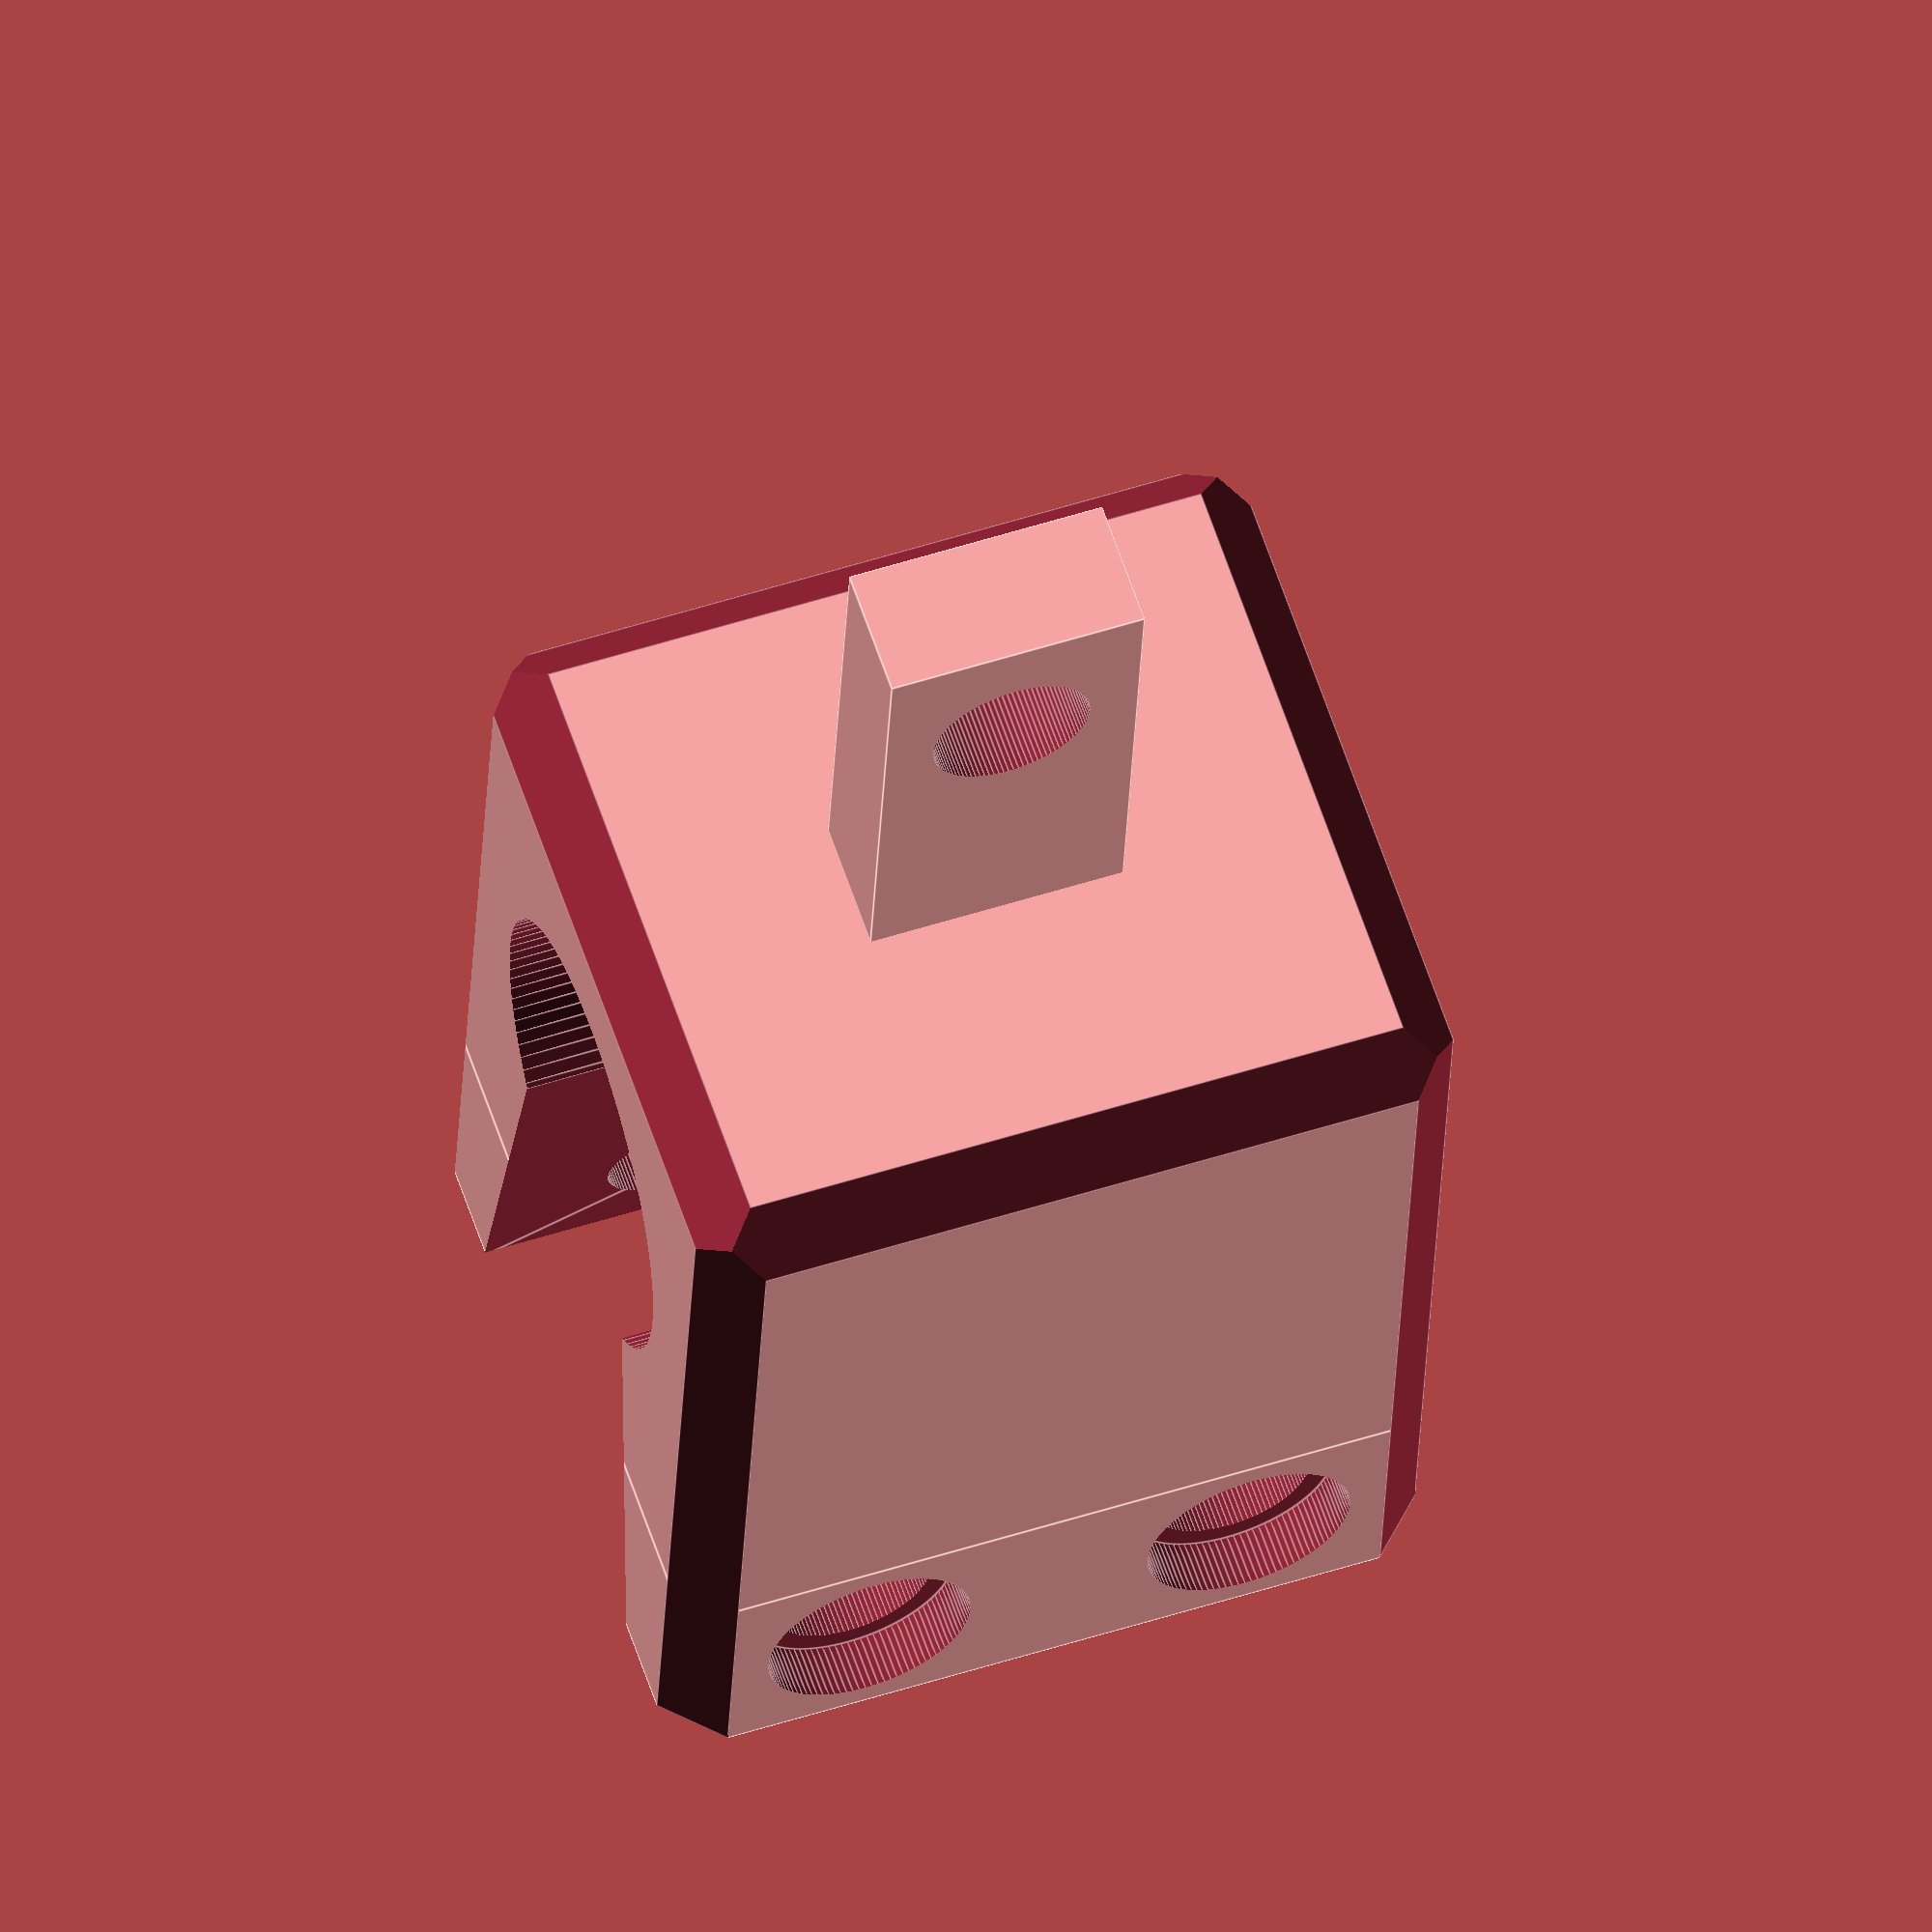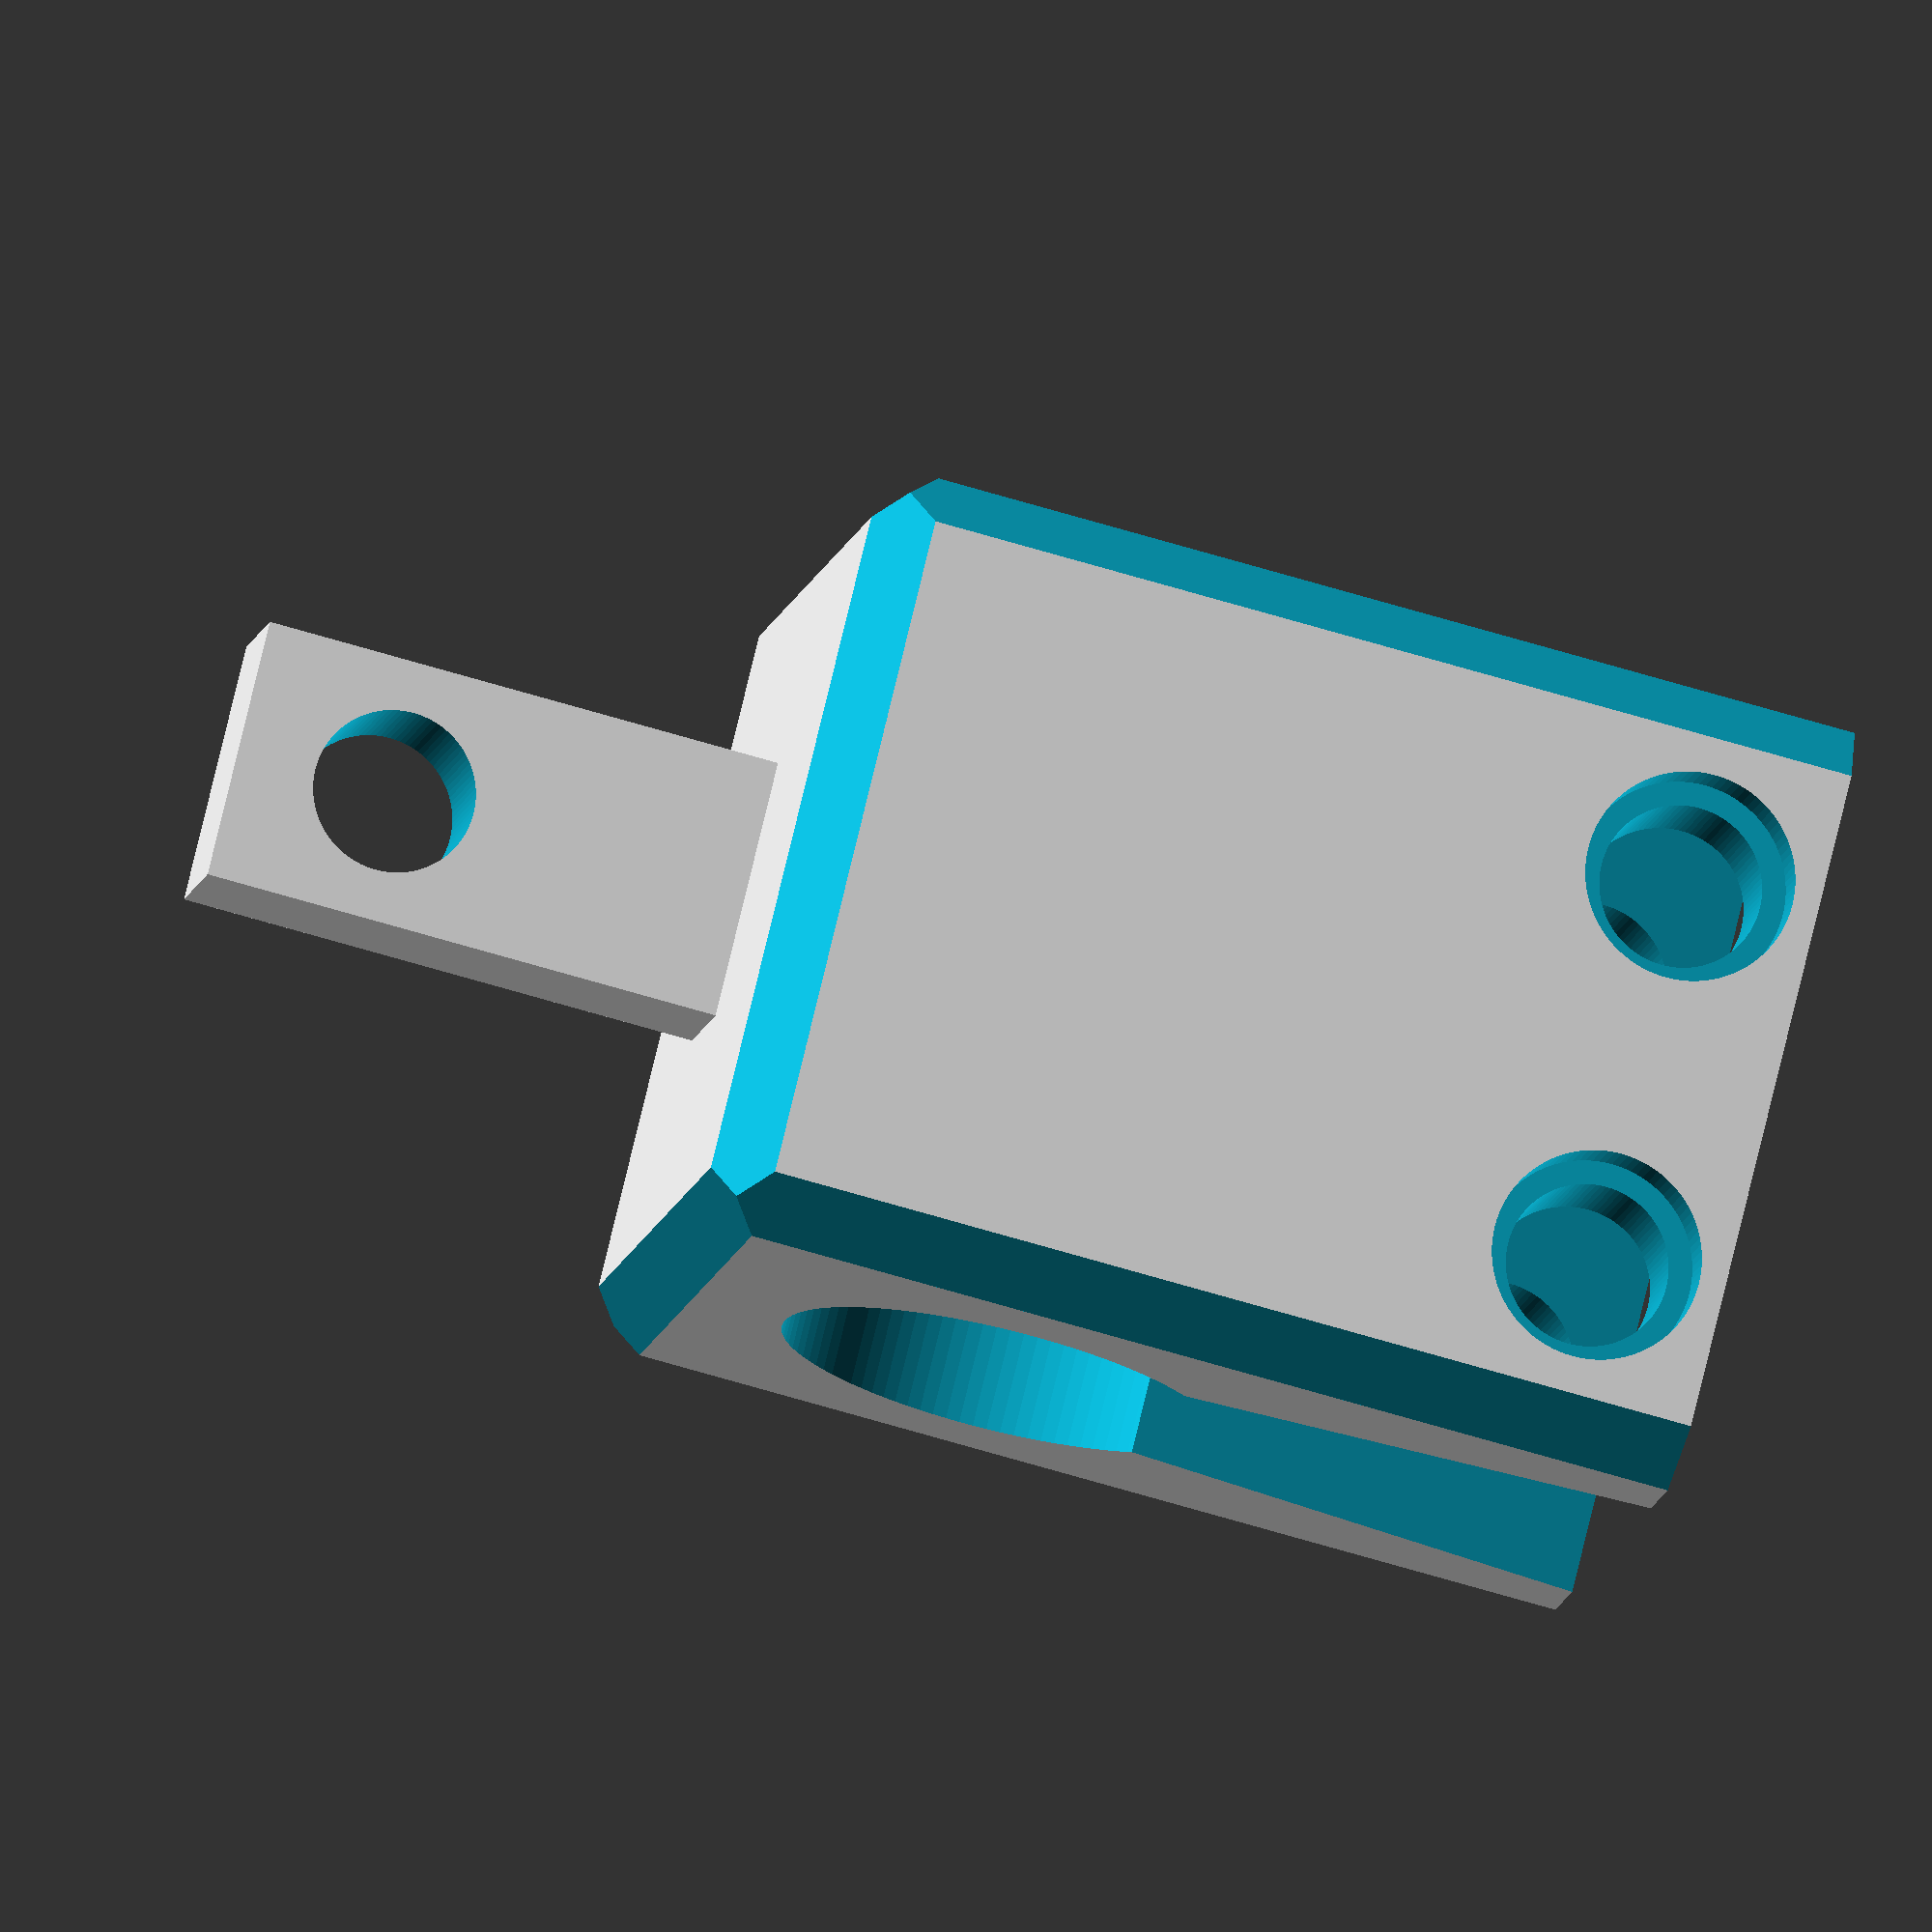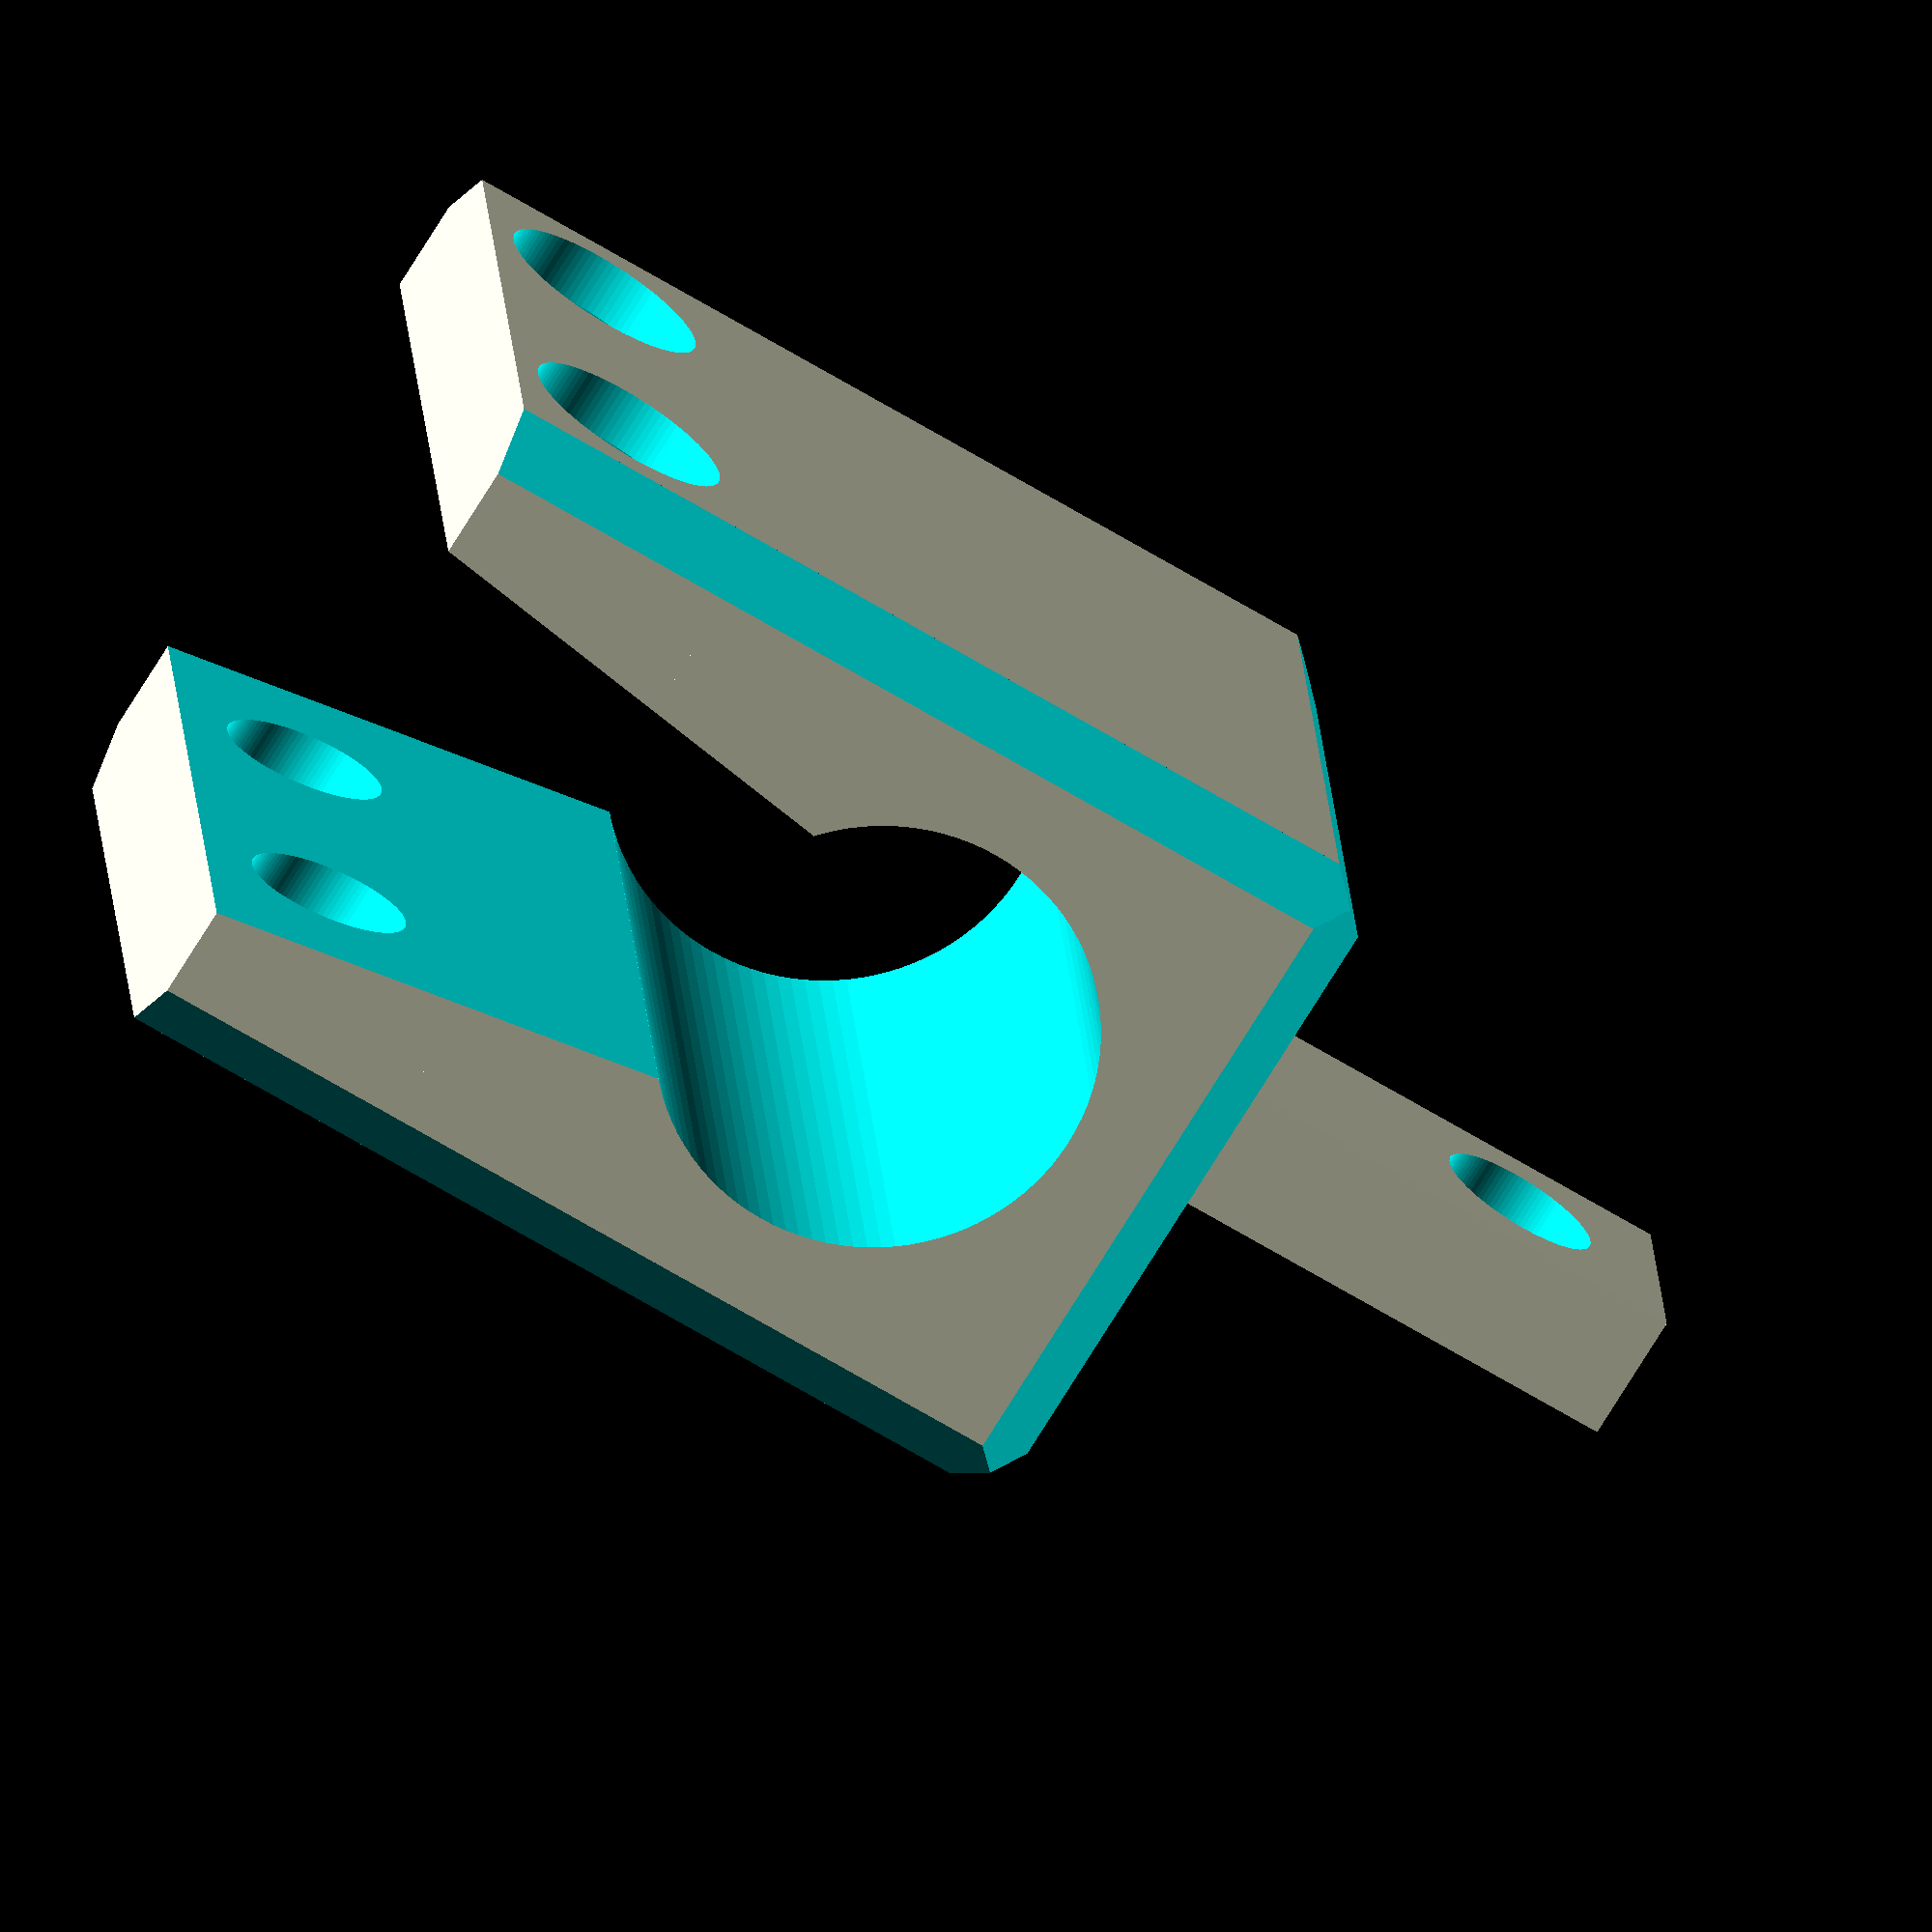
<openscad>
// cm
$fn = 100;
$cane_thickness = 1.6; //TODO: properly parameterize
$second_thickness = 1.6;
$tab_height = 1;
$clamp_height = 3;
$bolt_space = 1.0;
$clamp_material_padding = 0.6;
$clamp_width = $cane_thickness+$clamp_material_padding*2;
$cane_padding = 0.075;
$joint_distance = 1;
$hole_diameter = $cane_padding + $cane_thickness;
$second_diameter = $cane_padding + $second_thickness;
$hole_radius = $hole_diameter/2;
$second_radius = $second_diameter/2;
$head_width=0.8;
$head_depth=0.2;
$bolt_separation = 1.5;

difference() {
    union() {
        //clamp part
        difference() {
            cube([$clamp_width, $clamp_width, $clamp_height], center=true);
                        
            // the cane is 16mm thick
            cylinder(h=$clamp_height+0.01,r1=$hole_radius, r2=$second_radius, center=true);
            
            //translate([1,0,0]) cube([2,1,4.1], center=true);
            
            
        }


        // block containing bolts
        translate([$clamp_width/2 ,0,0]) difference() {
            translate([$bolt_space/2, 0, 0]) cube([$bolt_space,$clamp_width,$clamp_height], center=true);
            
            translate([$bolt_space/2,0,-$bolt_separation/2]) rotate([90,0,0]) {
                // bore hole
                cylinder(h=$clamp_width+0.01, r=0.62/2, center=true);
                
                // TODO: wider holes for nut & screw head
                translate([0, 0, -$clamp_width/2 + $head_depth/2 ]) cylinder(h=$head_depth+0.01, r=$head_width/2, center=true);
                translate([0, 0, $clamp_width/2 - $head_depth/2 ]) cylinder(h=$head_depth+0.01, r=$head_width/2, center=true);
            }

            translate([$bolt_space/2,0,$bolt_separation/2]) rotate([90,0,0]) {
                cylinder(h=$clamp_width+0.01, r=0.62/2, center=true);
                
                translate([0, 0, -$clamp_width/2 + $head_depth/2 ]) cylinder(h=$head_depth+0.01, r=$head_width/2, center=true);
                translate([0, 0, $clamp_width/2 - $head_depth/2 ]) cylinder(h=$head_depth+0.01, r=$head_width/2, center=true);
            }
        }
    }
    
$opening_ratio = 1.5;
$hole_shift = sqrt($hole_radius^2 - ($hole_radius/$opening_ratio)^2 ) - $hole_radius;
$polyhedron_x = $bolt_space + $clamp_material_padding - $hole_shift;
translate([($polyhedron_x+$hole_diameter )/2 + $hole_shift, 0, 0]) 
    hull() polyhedron( points=[ 
        [$polyhedron_x/2, $hole_radius, 0.01+$clamp_height/2],  //0
        [$polyhedron_x/2, $hole_radius, -0.01-$clamp_height/2], //1
        [$polyhedron_x/2, -$hole_radius, 0.01+$clamp_height/2], //2
        [$polyhedron_x/2, -$hole_radius, -0.01-$clamp_height/2],//3
        [-$polyhedron_x/2, $hole_diameter/(2*$opening_ratio), 0.01+$clamp_height/2], //4
        [-$polyhedron_x/2, $hole_diameter/(2*$opening_ratio), -0.01+-$clamp_height/2],//5
        [-$polyhedron_x/2, -$hole_diameter/(2*$opening_ratio), 0.01+$clamp_height/2],//6
        [-$polyhedron_x/2, -$hole_diameter/(2*$opening_ratio), -0.01+-$clamp_height/2]//7
    ], faces=[
        [0, 2, 3, 1],
        [4, 5 ,7, 6],
        [6, 2, 0, 4],
        [0, 1, 5, 4],
        [2, 3, 7, 6],
        [1, 3, 7, 5]
    ]);
    
    //chamfers
    $chamfer_thickness = 0.3;
    translate([$bolt_space/2, $clamp_width/2, 
    $clamp_height/2]) rotate([45,0,0]) cube([$clamp_width+$bolt_space+0.01,$chamfer_thickness,$chamfer_thickness], center=true);
    
    translate([$bolt_space/2, -$clamp_width/2, 
    $clamp_height/2]) rotate([45,0,0]) cube([$clamp_width+$bolt_space+0.01,$chamfer_thickness,$chamfer_thickness], center=true);
    
    translate([$bolt_space/2, -$clamp_width/2, 
    -$clamp_height/2]) rotate([45,0,0]) cube([$clamp_width+$bolt_space+0.01,$chamfer_thickness,$chamfer_thickness], center=true);
    
    translate([$bolt_space/2, $clamp_width/2, 
    -$clamp_height/2]) rotate([45,0,0]) cube([$clamp_width+$bolt_space+0.01,$chamfer_thickness,$chamfer_thickness], center=true);
    
    translate([-$clamp_width/2, 0, $clamp_height/2]) rotate([0, 45, 0]) cube([$chamfer_thickness,$clamp_width+0.01,$chamfer_thickness], center=true);
    
    translate([-$clamp_width/2, 0, -$clamp_height/2]) rotate([0, 45, 0]) cube([$chamfer_thickness,$clamp_width+0.01,$chamfer_thickness], center=true);
    
    translate([-$clamp_width/2,-$clamp_width/2,0]) rotate([0,0,45]) cube([$chamfer_thickness,$chamfer_thickness,$clamp_height], center=true);
    
    translate([-$clamp_width/2,$clamp_width/2,0]) rotate([0,0,45]) cube([$chamfer_thickness,$chamfer_thickness,$clamp_height], center=true);
}

// joint
translate([-$clamp_width/2 - $joint_distance+0.01,0,0]) 
difference() {
    cube([$joint_distance*2,0.5,$tab_height], center=true);
    
    translate([-$joint_distance + 0.62/2 + 0.3, 0, 0]) rotate([90,0,0]) cylinder(h=0.6,r=0.62/2, center=true);
    
}

</openscad>
<views>
elev=305.3 azim=82.8 roll=251.3 proj=o view=edges
elev=283.5 azim=169.5 roll=193.5 proj=o view=wireframe
elev=340.5 azim=211.5 roll=356.5 proj=o view=wireframe
</views>
